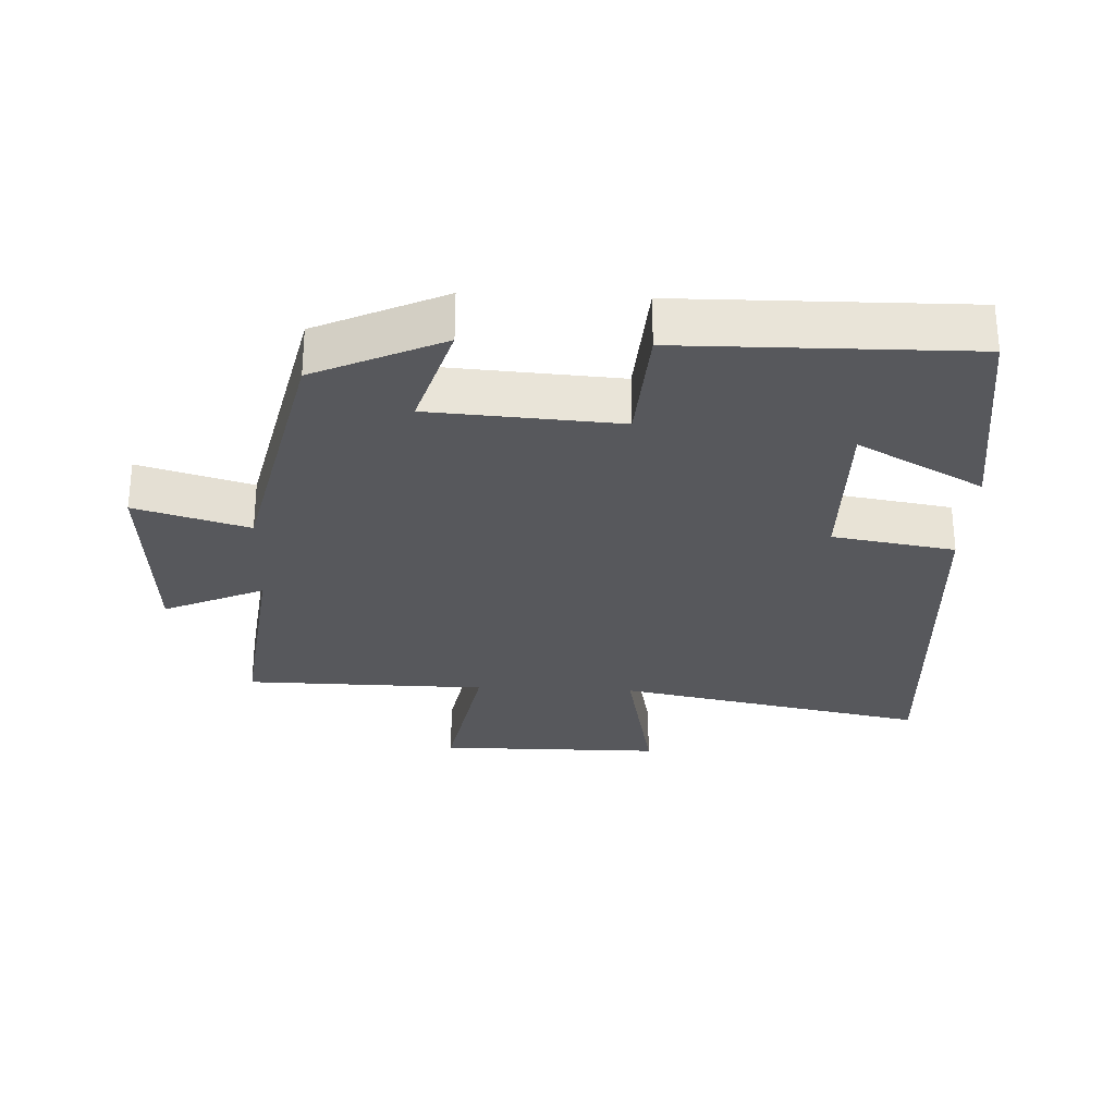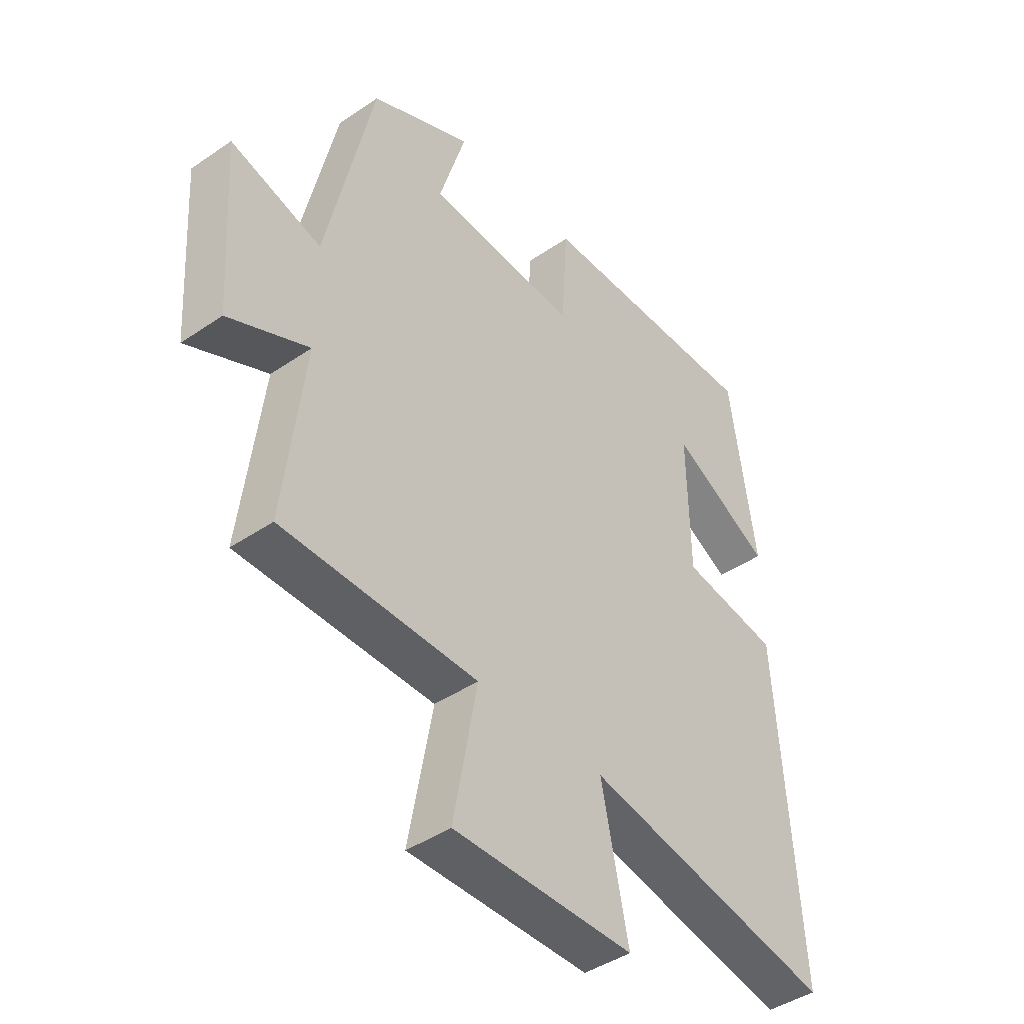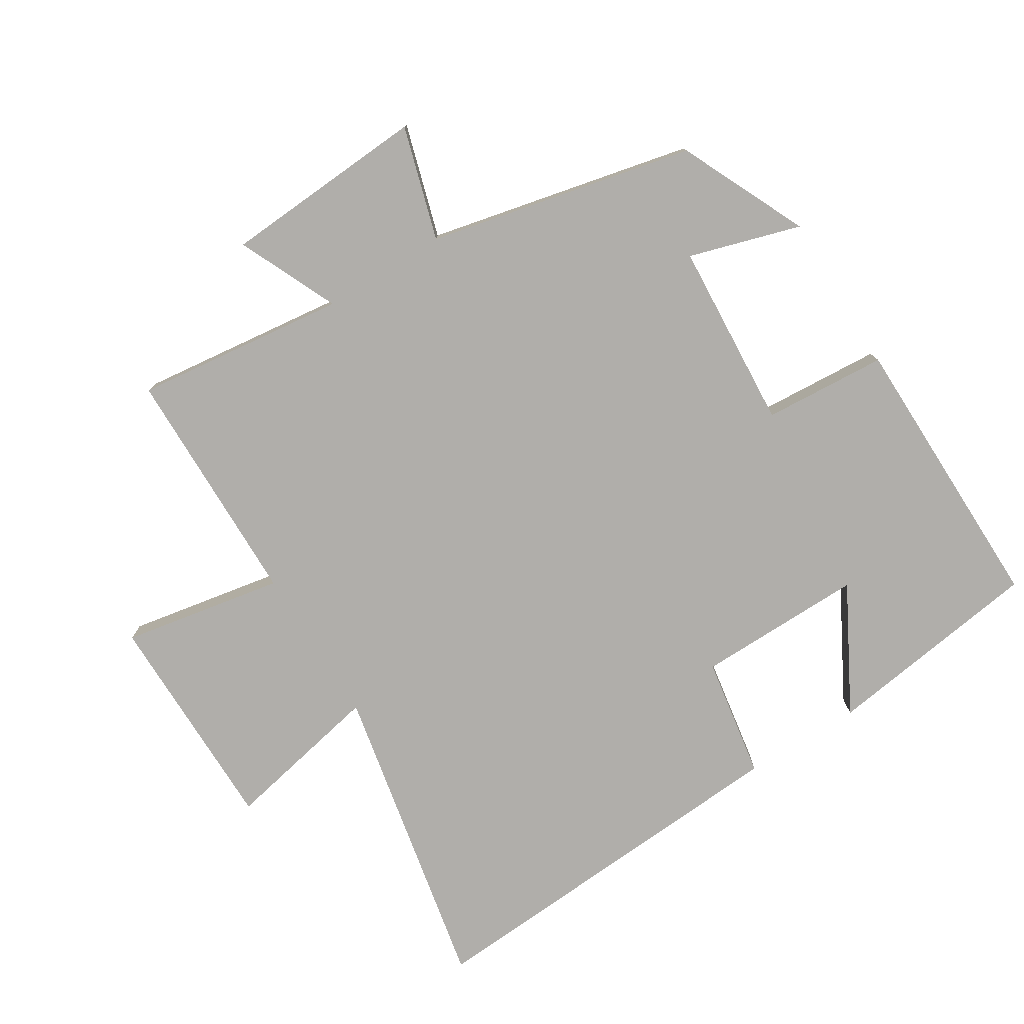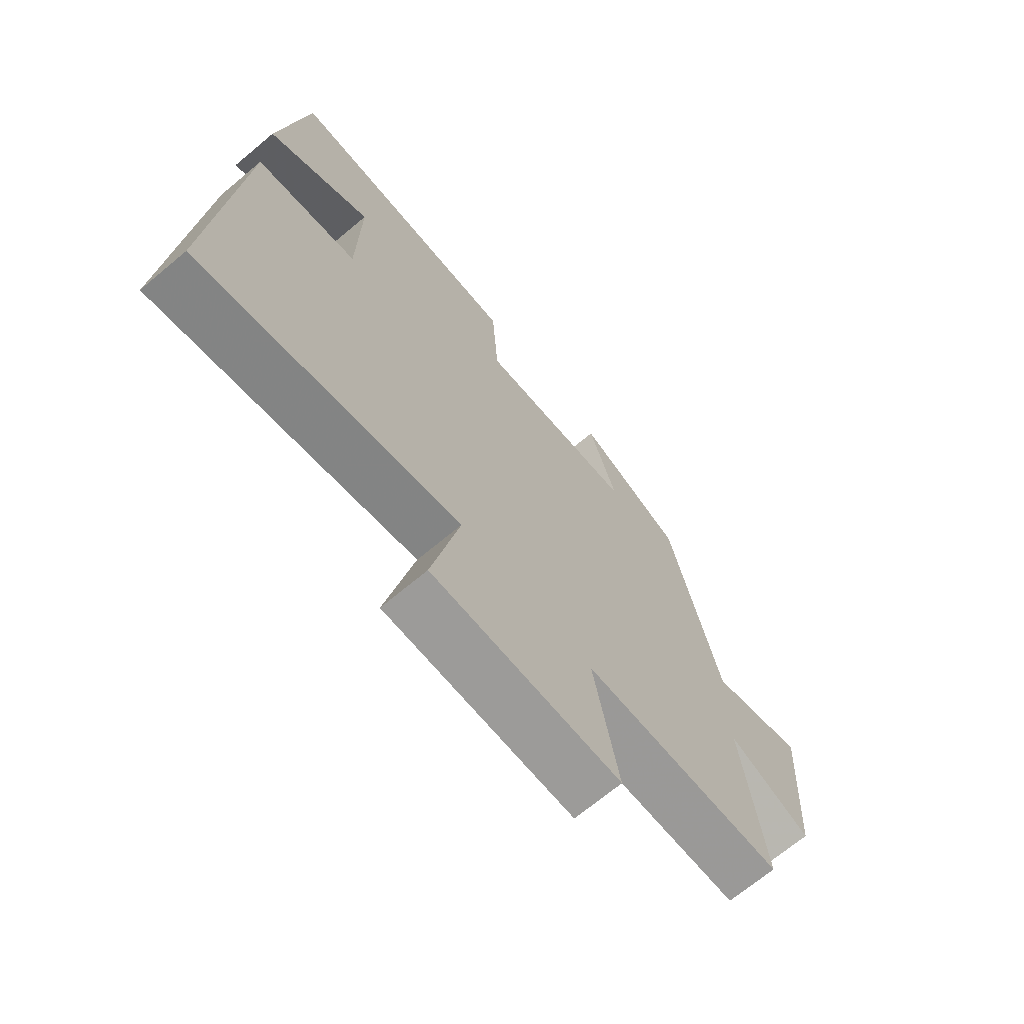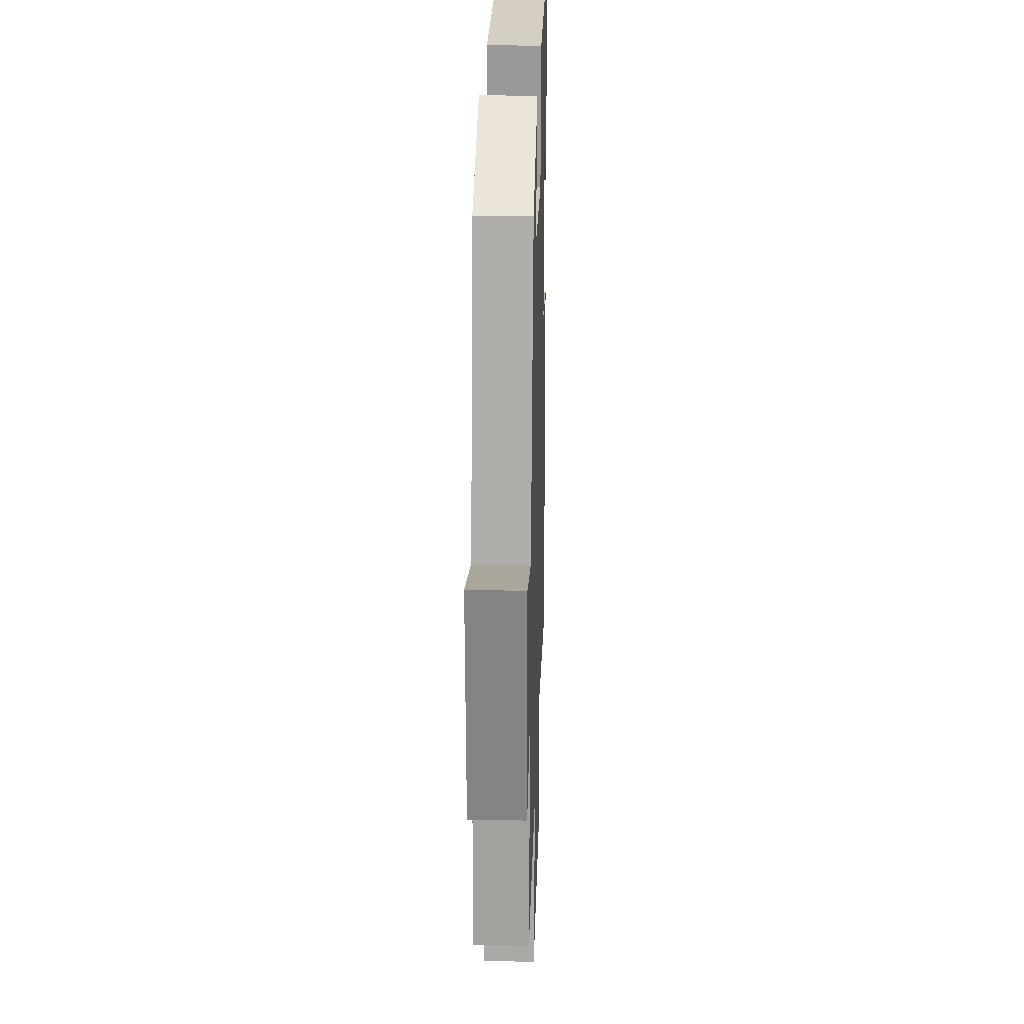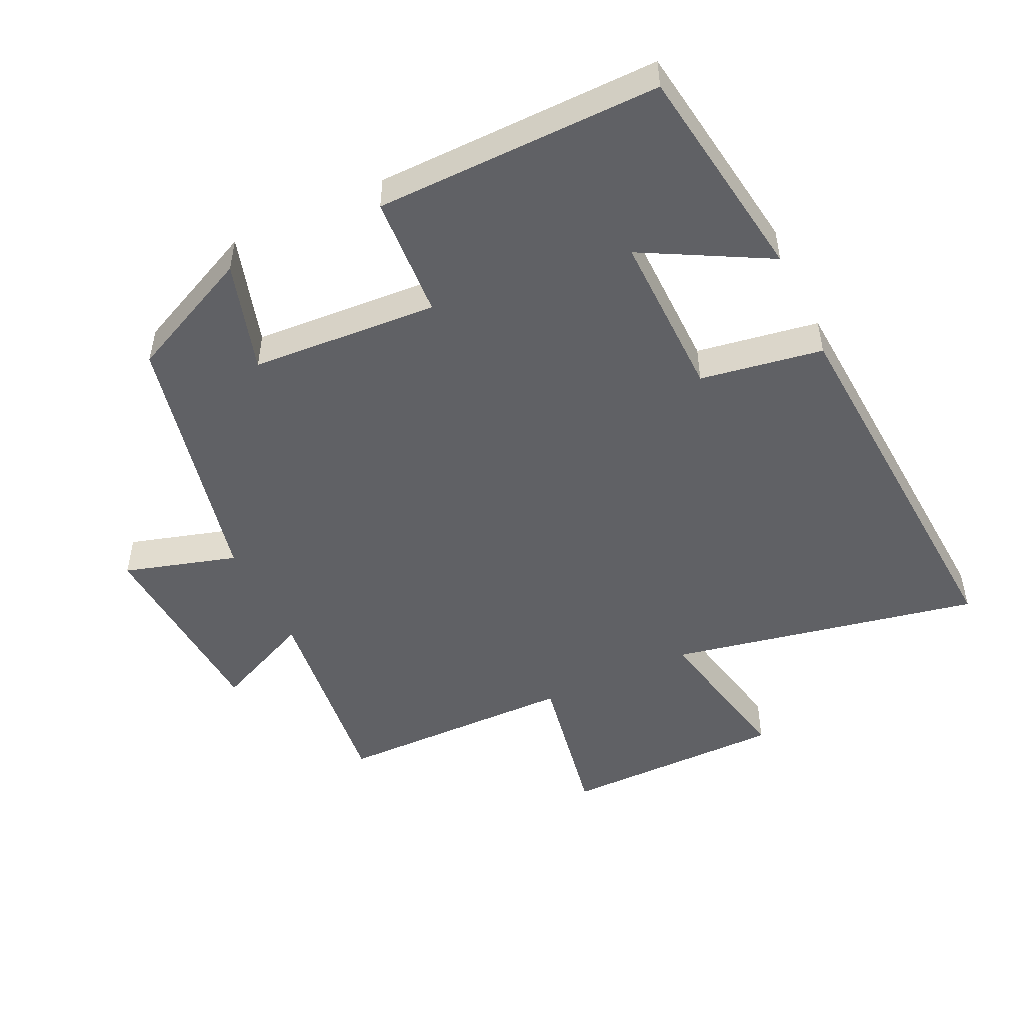
<metadata>
{"format":"obj","ext":"obj","renderer":"f3d","projection":"perspective","resolution":1024,"background":"white","views":[{"elev":-28.4,"azim":-2.7,"up":"+Y"},{"elev":-43.0,"azim":-50.9,"up":"+Z"},{"elev":-77.8,"azim":-58.2,"up":"+Y"},{"elev":-69.5,"azim":129.9,"up":"+Z"},{"elev":24.6,"azim":-88.3,"up":"+Z"},{"elev":-49.3,"azim":25.4,"up":"+Y"}]}
</metadata>
<code>
v 0.539 0.07 -0.593
v 0.07 0.07 -0.5
v 0.12 0.07 -0.741
v -0.218 0.07 -0.743
v -0.174 0.07 -0.5
v -0.538 0.07 -0.496
v -0.5 0.07 -0.177
v -0.65 0.07 -0.245
v -0.67 0.07 0.063
v -0.5 0.07 0.013
v -0.412 0.07 0.411
v -0.221 0.07 0.5
v -0.271 0.07 0.333
v 0.011 0.07 0.315
v 0.023 0.07 0.5
v 0.452 0.07 0.506
v 0.5 0.07 0.176
v 0.312 0.07 0.278
v 0.316 0.07 0.026
v 0.5 0.07 -0.004
v 0.539 0 -0.593
v 0.07 0 -0.5
v 0.12 0 -0.741
v -0.218 0 -0.743
v -0.174 0 -0.5
v -0.538 0 -0.496
v -0.5 0 -0.177
v -0.65 0 -0.245
v -0.67 0 0.063
v -0.5 0 0.013
v -0.412 0 0.411
v -0.221 0 0.5
v -0.271 0 0.333
v 0.011 0 0.315
v 0.023 0 0.5
v 0.452 0 0.506
v 0.5 0 0.176
v 0.312 0 0.278
v 0.316 0 0.026
v 0.5 0 -0.004
f 19 20 1 2
f 18 19 2
f 15 16 17 18
f 14 15 18 2
f 13 14 2
f 10 11 12 13
f 10 13 2 3
f 7 8 9 10
f 7 10 3
f 5 6 7
f 5 7 3
f 3 4 5
f 22 21 40 39
f 22 39 38
f 38 37 36 35
f 22 38 35 34
f 22 34 33
f 33 32 31 30
f 23 22 33 30
f 30 29 28 27
f 23 30 27
f 27 26 25
f 23 27 25
f 25 24 23
f 1 21 22 2
f 2 22 23 3
f 3 23 24 4
f 4 24 25 5
f 5 25 26 6
f 6 26 27 7
f 7 27 28 8
f 8 28 29 9
f 9 29 30 10
f 10 30 31 11
f 11 31 32 12
f 12 32 33 13
f 13 33 34 14
f 14 34 35 15
f 15 35 36 16
f 16 36 37 17
f 17 37 38 18
f 18 38 39 19
f 19 39 40 20
f 20 40 21 1

</code>
